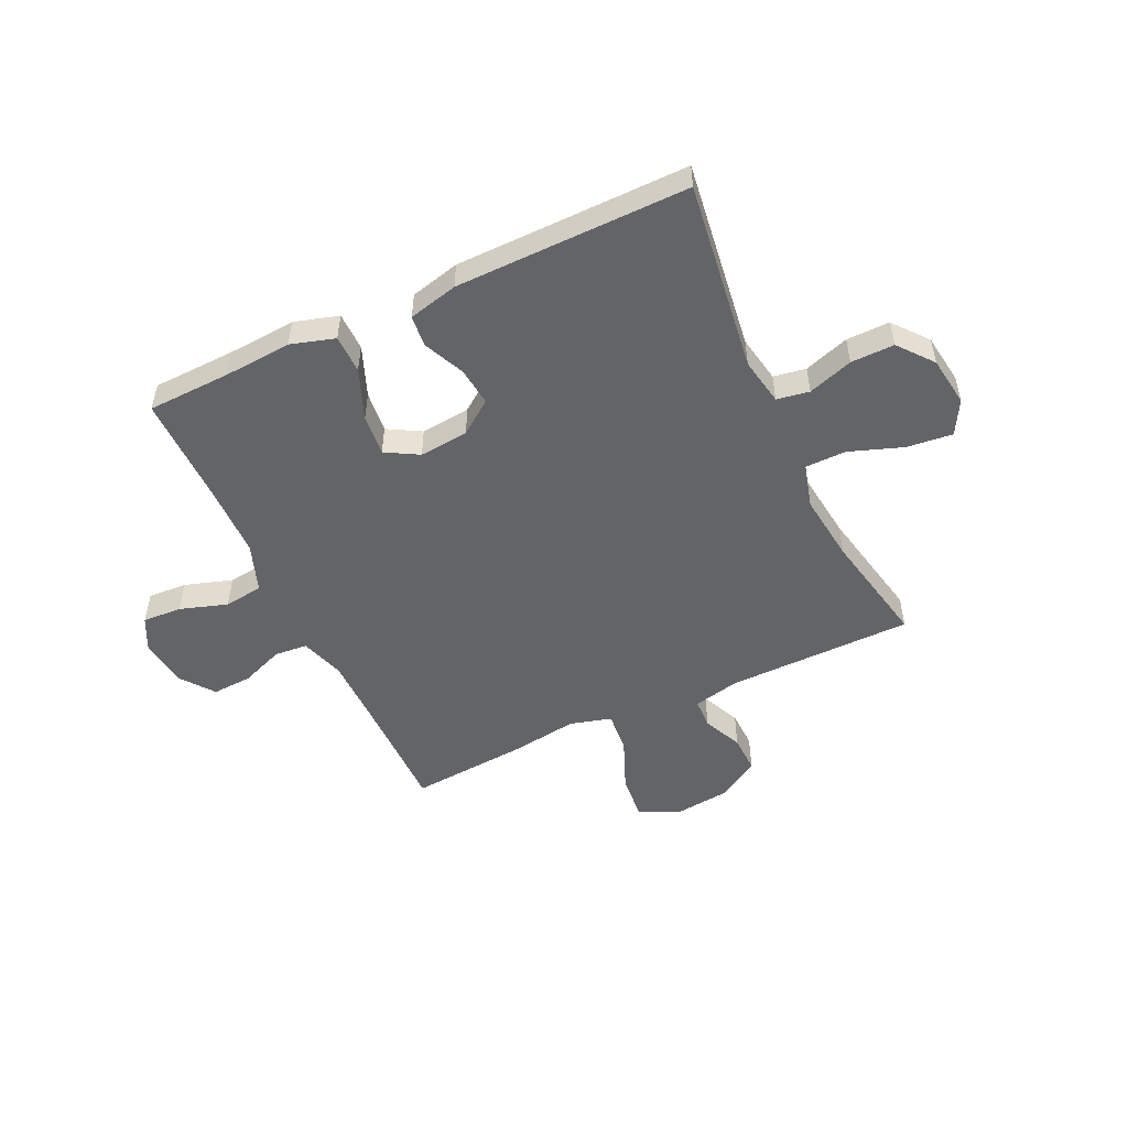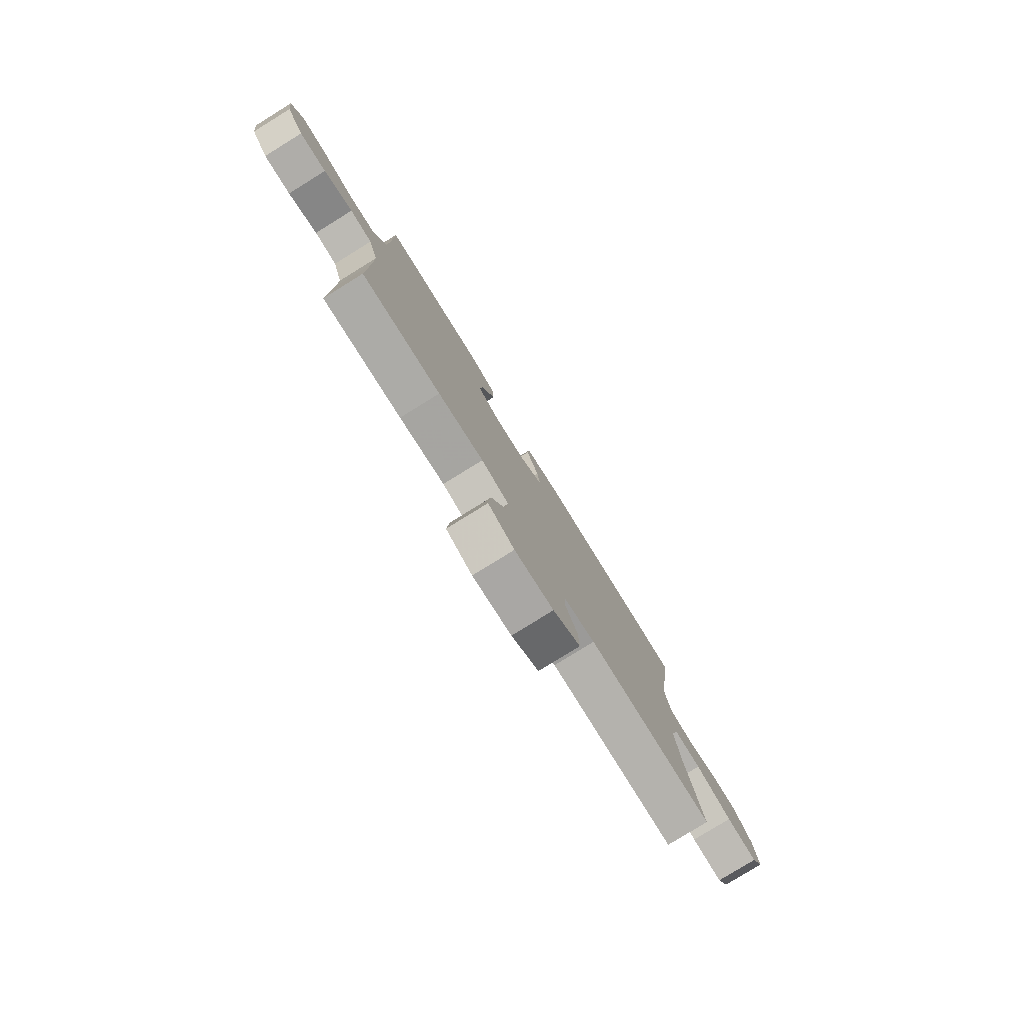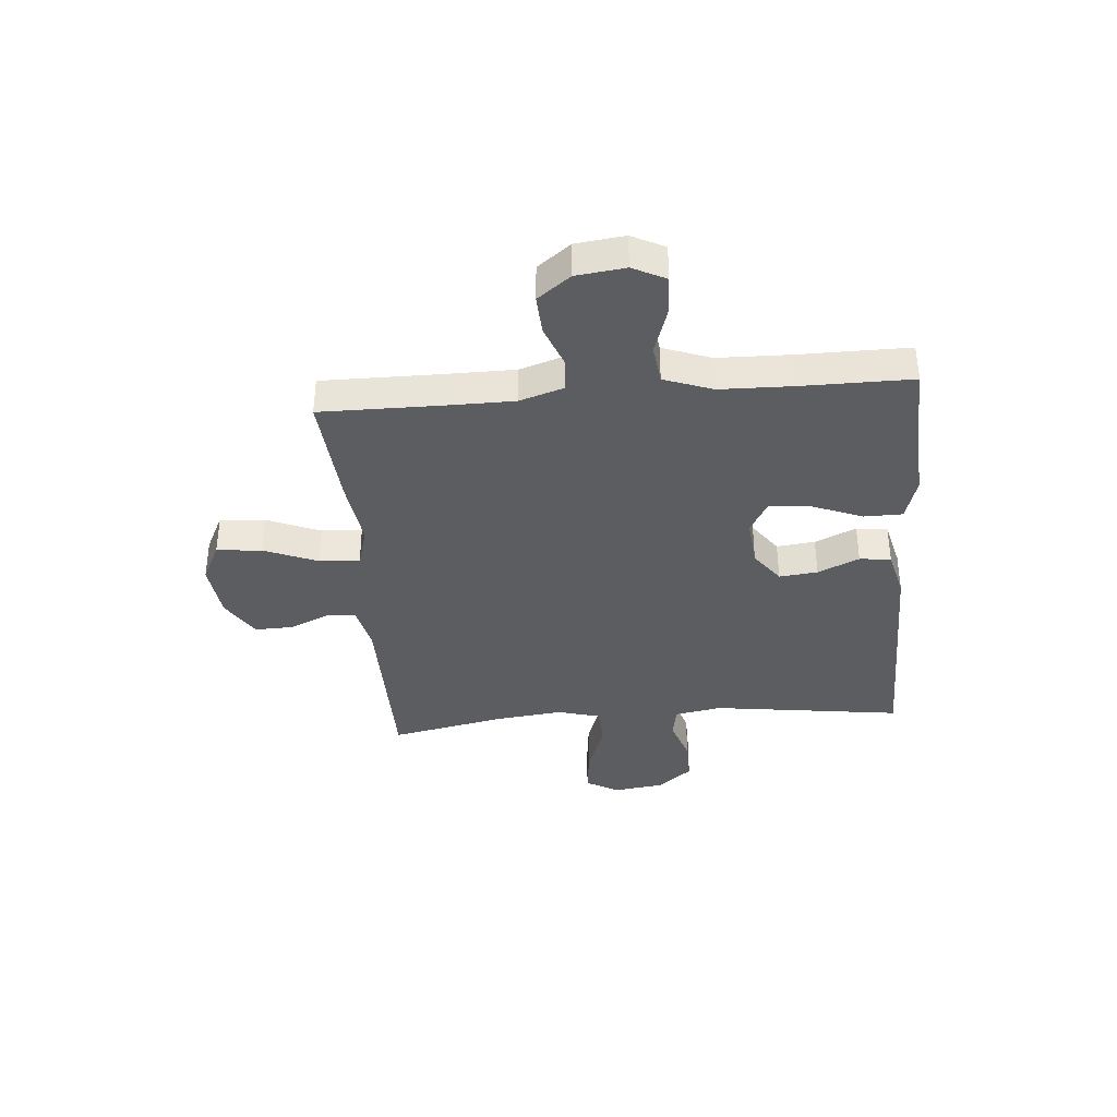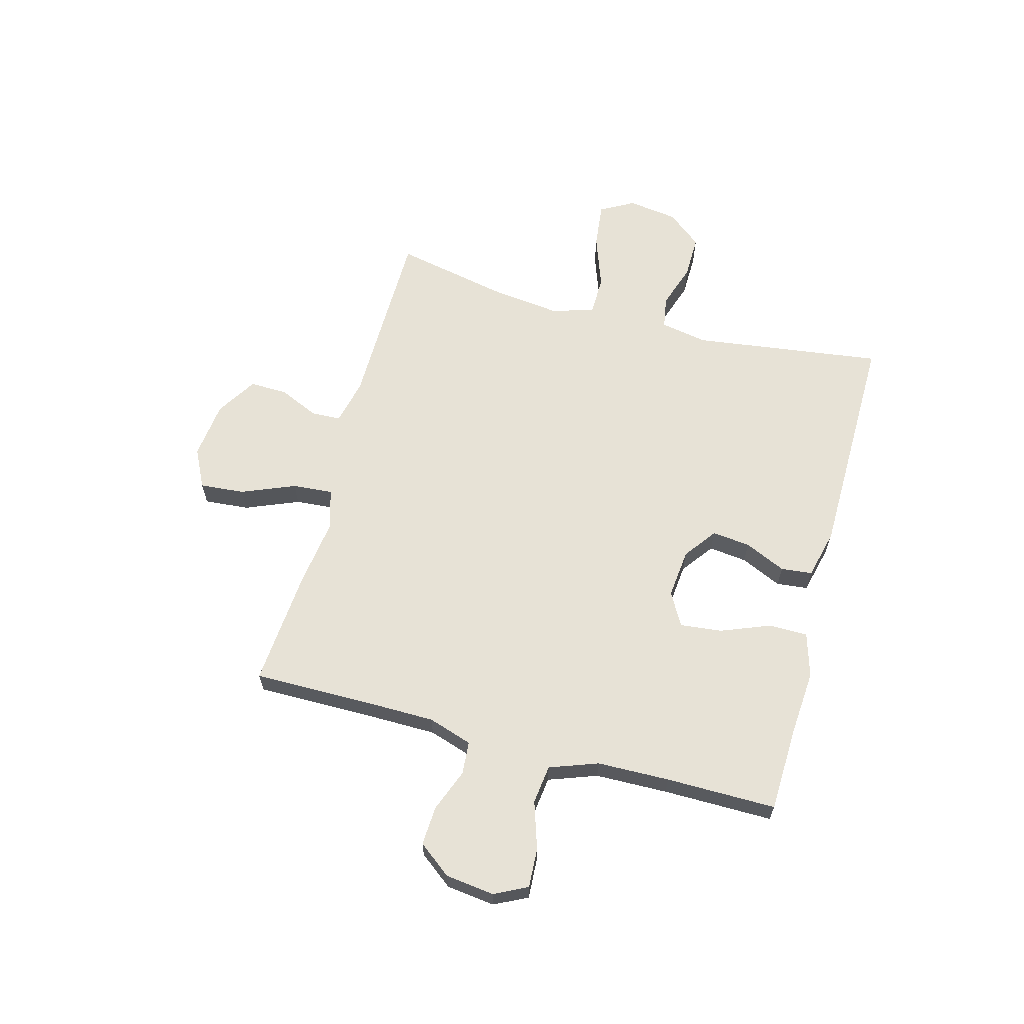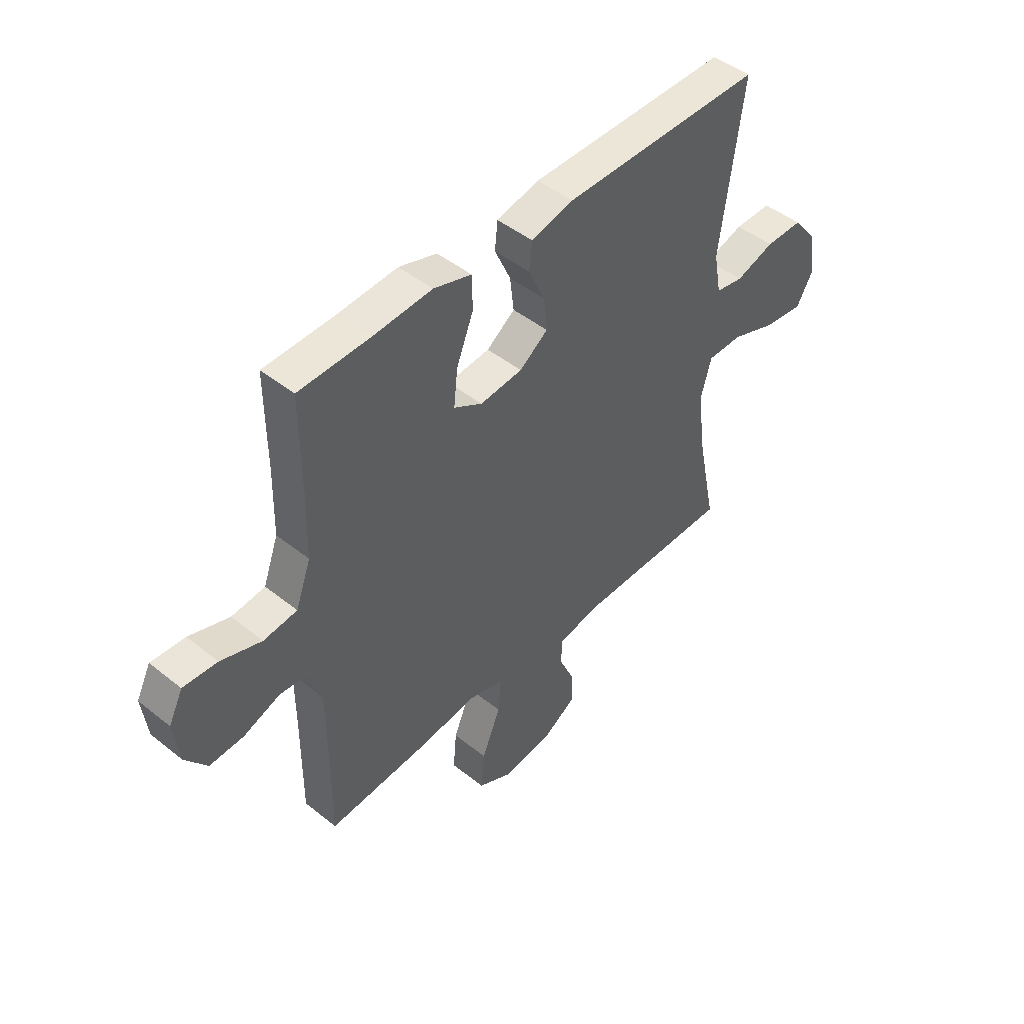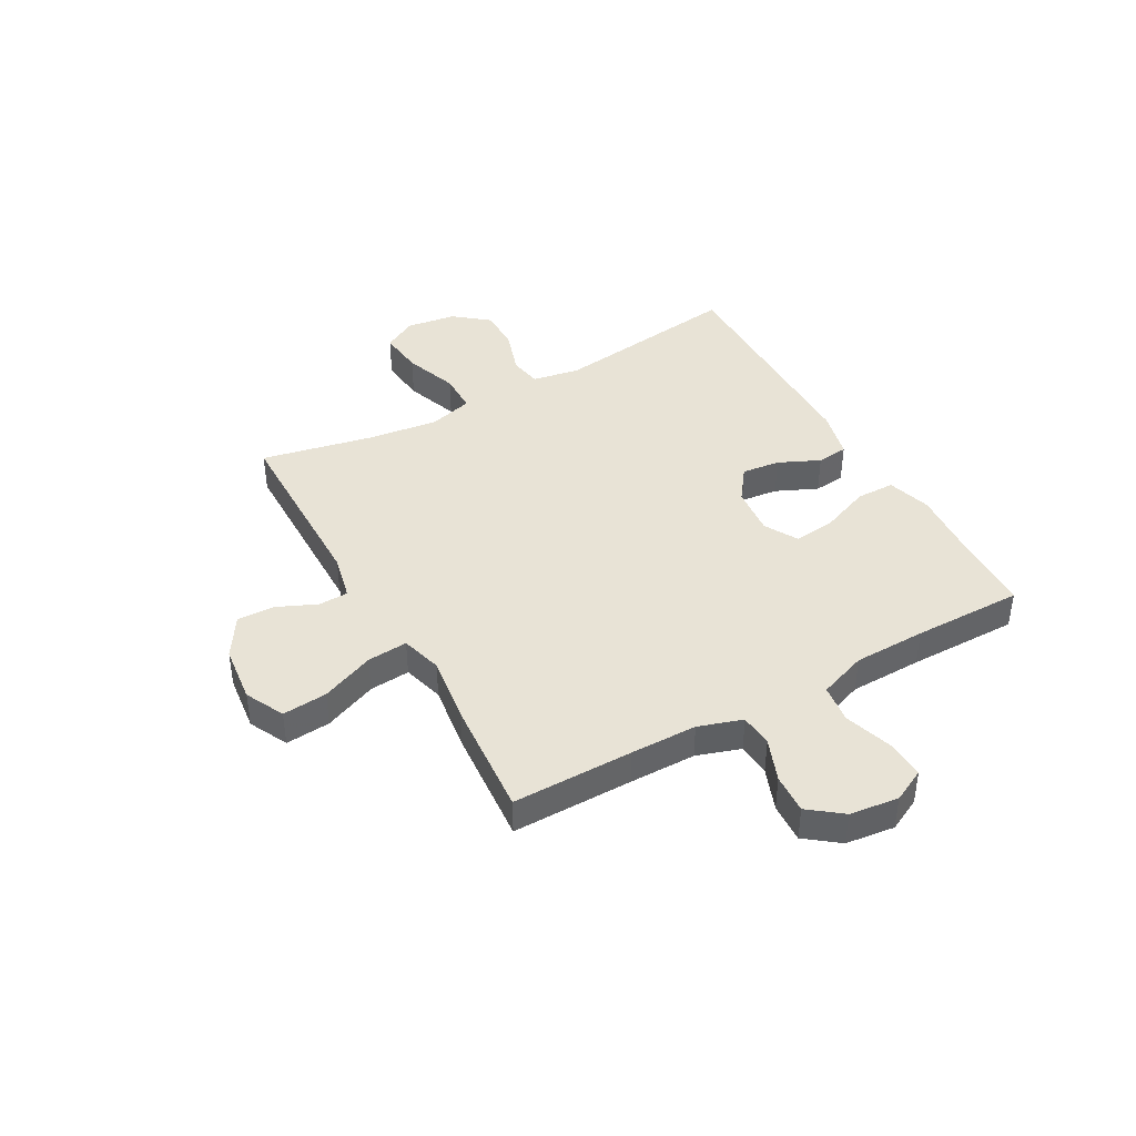
<metadata>
{"format":"obj","ext":"obj","renderer":"f3d","projection":"perspective","resolution":1024,"background":"white","views":[{"elev":-51.2,"azim":25.1,"up":"+Y"},{"elev":-79.9,"azim":-58.3,"up":"+Z"},{"elev":-37.2,"azim":-85.3,"up":"+Y"},{"elev":63.2,"azim":-74.9,"up":"+Y"},{"elev":46.3,"azim":-47.6,"up":"+Z"},{"elev":41.7,"azim":-119.2,"up":"+Y"}]}
</metadata>
<code>
v 0.5 0.07 0.5
v 0.453 0.07 0.153
v 0.469 0.07 0.067
v 0.528 0.07 0.057
v 0.61 0.07 0.084
v 0.689 0.07 0.085
v 0.74 0.07 0.022
v 0.753 0.07 -0.069
v 0.719 0.07 -0.13
v 0.636 0.07 -0.121
v 0.538 0.07 -0.086
v 0.464 0.07 -0.087
v 0.442 0.07 -0.167
v 0.457 0.07 -0.292
v 0.5 0.07 -0.5
v 0.161 0.07 -0.503
v 0.077 0.07 -0.522
v 0.075 0.07 -0.576
v 0.107 0.07 -0.648
v 0.109 0.07 -0.717
v 0.035 0.07 -0.763
v -0.07 0.07 -0.775
v -0.141 0.07 -0.74
v -0.134 0.07 -0.658
v -0.094 0.07 -0.561
v -0.088 0.07 -0.487
v -0.163 0.07 -0.466
v -0.286 0.07 -0.483
v -0.5 0.07 -0.5
v -0.499 0.07 -0.279
v -0.5 0.07 -0.158
v -0.526 0.07 -0.078
v -0.586 0.07 -0.073
v -0.664 0.07 -0.103
v -0.736 0.07 -0.107
v -0.782 0.07 -0.047
v -0.793 0.07 0.042
v -0.763 0.07 0.102
v -0.691 0.07 0.098
v -0.605 0.07 0.07
v -0.534 0.07 0.079
v -0.502 0.07 0.167
v -0.499 0.07 0.299
v -0.5 0.07 0.5
v -0.349 0.07 0.505
v -0.225 0.07 0.514
v -0.145 0.07 0.49
v -0.144 0.07 0.42
v -0.18 0.07 0.329
v -0.188 0.07 0.253
v -0.128 0.07 0.219
v -0.038 0.07 0.228
v 0.022 0.07 0.272
v 0.014 0.07 0.342
v -0.02 0.07 0.417
v -0.014 0.07 0.474
v 0.076 0.07 0.496
v 0.5 0 0.5
v 0.453 0 0.153
v 0.469 0 0.067
v 0.528 0 0.057
v 0.61 0 0.084
v 0.689 0 0.085
v 0.74 0 0.022
v 0.753 0 -0.069
v 0.719 0 -0.13
v 0.636 0 -0.121
v 0.538 0 -0.086
v 0.464 0 -0.087
v 0.442 0 -0.167
v 0.457 0 -0.292
v 0.5 0 -0.5
v 0.161 0 -0.503
v 0.077 0 -0.522
v 0.075 0 -0.576
v 0.107 0 -0.648
v 0.109 0 -0.717
v 0.035 0 -0.763
v -0.07 0 -0.775
v -0.141 0 -0.74
v -0.134 0 -0.658
v -0.094 0 -0.561
v -0.088 0 -0.487
v -0.163 0 -0.466
v -0.286 0 -0.483
v -0.5 0 -0.5
v -0.499 0 -0.279
v -0.5 0 -0.158
v -0.526 0 -0.078
v -0.586 0 -0.073
v -0.664 0 -0.103
v -0.736 0 -0.107
v -0.782 0 -0.047
v -0.793 0 0.042
v -0.763 0 0.102
v -0.691 0 0.098
v -0.605 0 0.07
v -0.534 0 0.079
v -0.502 0 0.167
v -0.499 0 0.299
v -0.5 0 0.5
v -0.349 0 0.505
v -0.225 0 0.514
v -0.145 0 0.49
v -0.144 0 0.42
v -0.18 0 0.329
v -0.188 0 0.253
v -0.128 0 0.219
v -0.038 0 0.228
v 0.022 0 0.272
v 0.014 0 0.342
v -0.02 0 0.417
v -0.014 0 0.474
v 0.076 0 0.496
f 54 55 56 57
f 53 54 57 1
f 52 53 1 2
f 51 52 2 3
f 46 47 48 49
f 45 46 49 50
f 43 44 45 50
f 42 43 50 51
f 37 38 39 40
f 37 40 41
f 36 37 41
f 33 34 35 36
f 32 33 36 41
f 31 32 41 42
f 27 28 29 30
f 26 27 30 31
f 22 23 24 25
f 22 25 26
f 21 22 26
f 18 19 20 21
f 17 18 21 26
f 16 17 26 31
f 14 15 16 31
f 8 9 10 11
f 8 11 12
f 7 8 12
f 4 5 6 7
f 4 7 12
f 3 4 12
f 51 3 12 13
f 31 42 51
f 13 14 31 51
f 114 113 112 111
f 58 114 111 110
f 59 58 110 109
f 60 59 109 108
f 106 105 104 103
f 107 106 103 102
f 107 102 101 100
f 108 107 100 99
f 97 96 95 94
f 98 97 94
f 98 94 93
f 93 92 91 90
f 98 93 90 89
f 99 98 89 88
f 87 86 85 84
f 88 87 84 83
f 82 81 80 79
f 83 82 79
f 83 79 78
f 78 77 76 75
f 83 78 75 74
f 88 83 74 73
f 88 73 72 71
f 68 67 66 65
f 69 68 65
f 69 65 64
f 64 63 62 61
f 69 64 61
f 69 61 60
f 70 69 60 108
f 108 99 88
f 108 88 71 70
f 1 58 59 2
f 2 59 60 3
f 3 60 61 4
f 4 61 62 5
f 5 62 63 6
f 6 63 64 7
f 7 64 65 8
f 8 65 66 9
f 9 66 67 10
f 10 67 68 11
f 11 68 69 12
f 12 69 70 13
f 13 70 71 14
f 14 71 72 15
f 15 72 73 16
f 16 73 74 17
f 17 74 75 18
f 18 75 76 19
f 19 76 77 20
f 20 77 78 21
f 21 78 79 22
f 22 79 80 23
f 23 80 81 24
f 24 81 82 25
f 25 82 83 26
f 26 83 84 27
f 27 84 85 28
f 28 85 86 29
f 29 86 87 30
f 30 87 88 31
f 31 88 89 32
f 32 89 90 33
f 33 90 91 34
f 34 91 92 35
f 35 92 93 36
f 36 93 94 37
f 37 94 95 38
f 38 95 96 39
f 39 96 97 40
f 40 97 98 41
f 41 98 99 42
f 42 99 100 43
f 43 100 101 44
f 44 101 102 45
f 45 102 103 46
f 46 103 104 47
f 47 104 105 48
f 48 105 106 49
f 49 106 107 50
f 50 107 108 51
f 51 108 109 52
f 52 109 110 53
f 53 110 111 54
f 54 111 112 55
f 55 112 113 56
f 56 113 114 57
f 57 114 58 1

</code>
